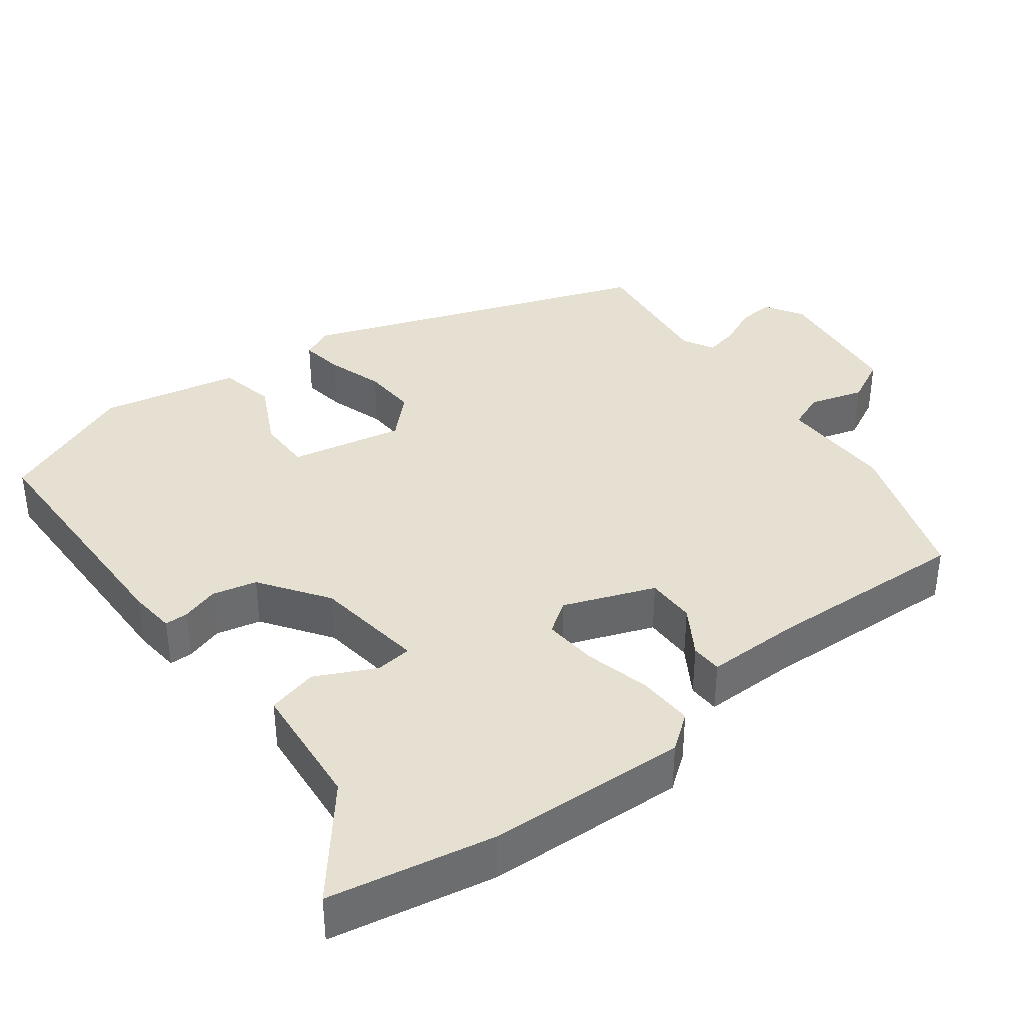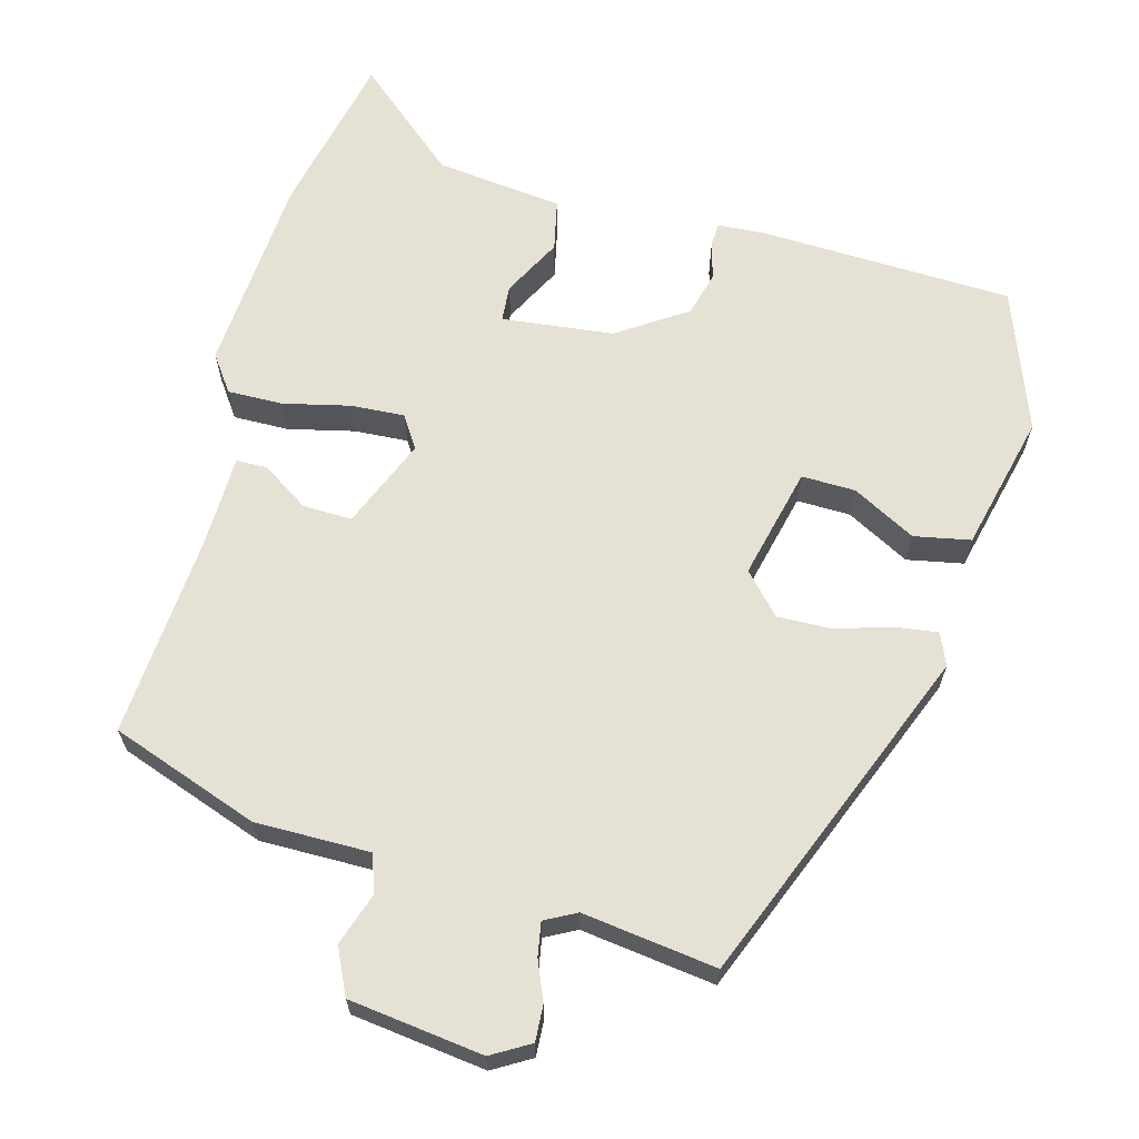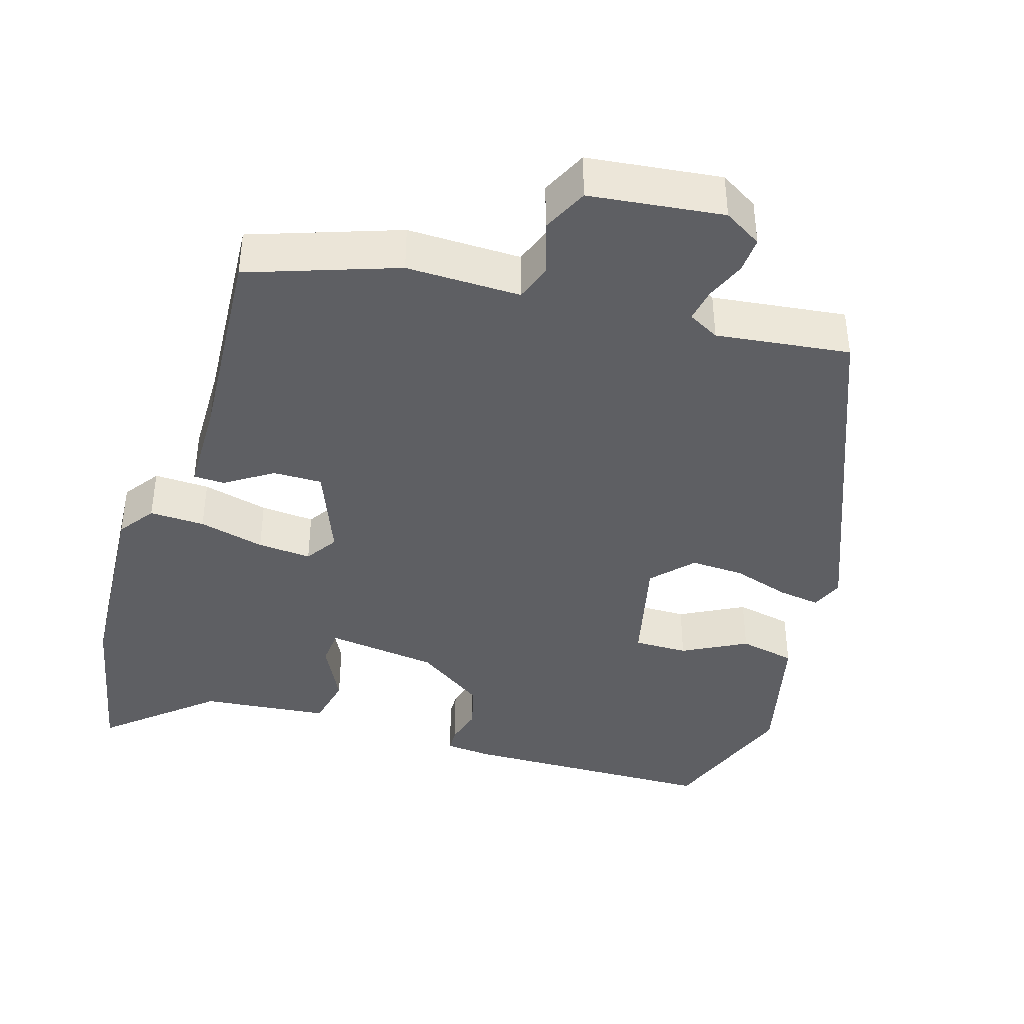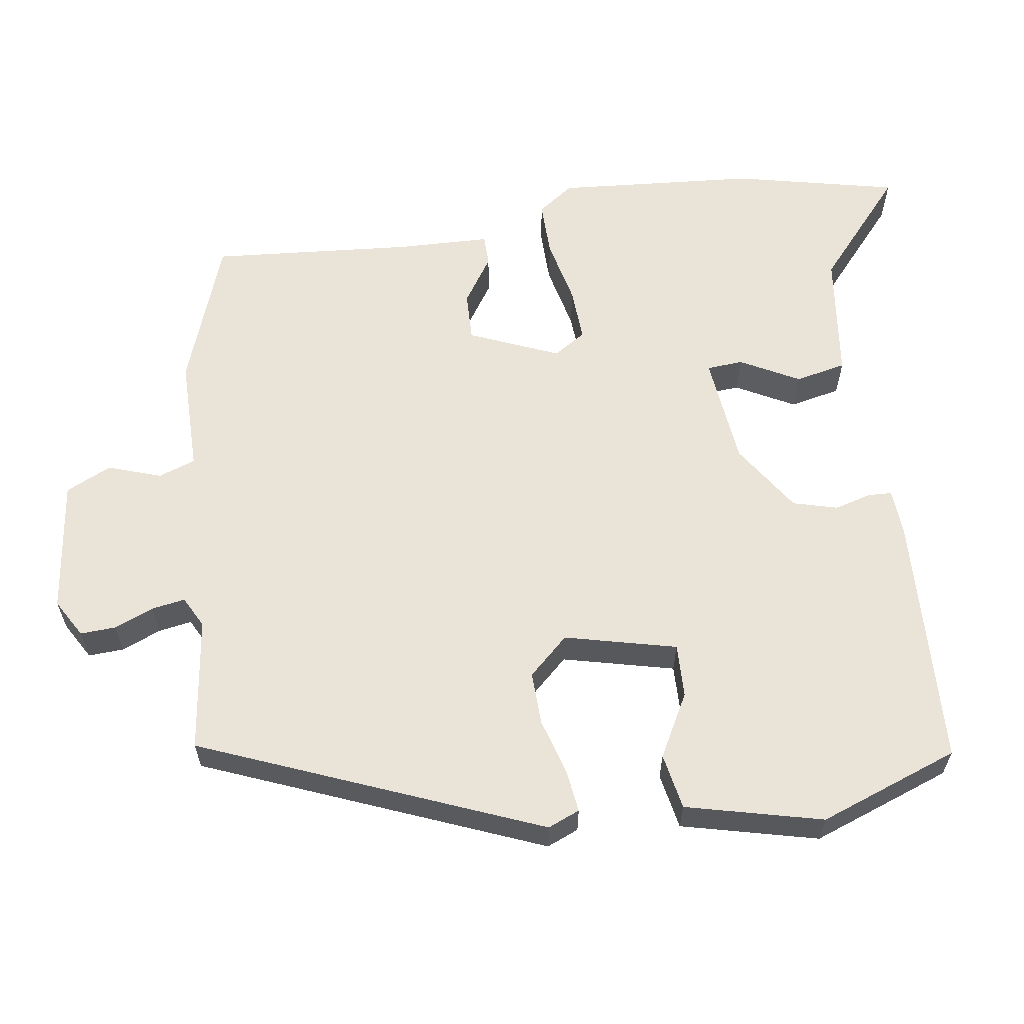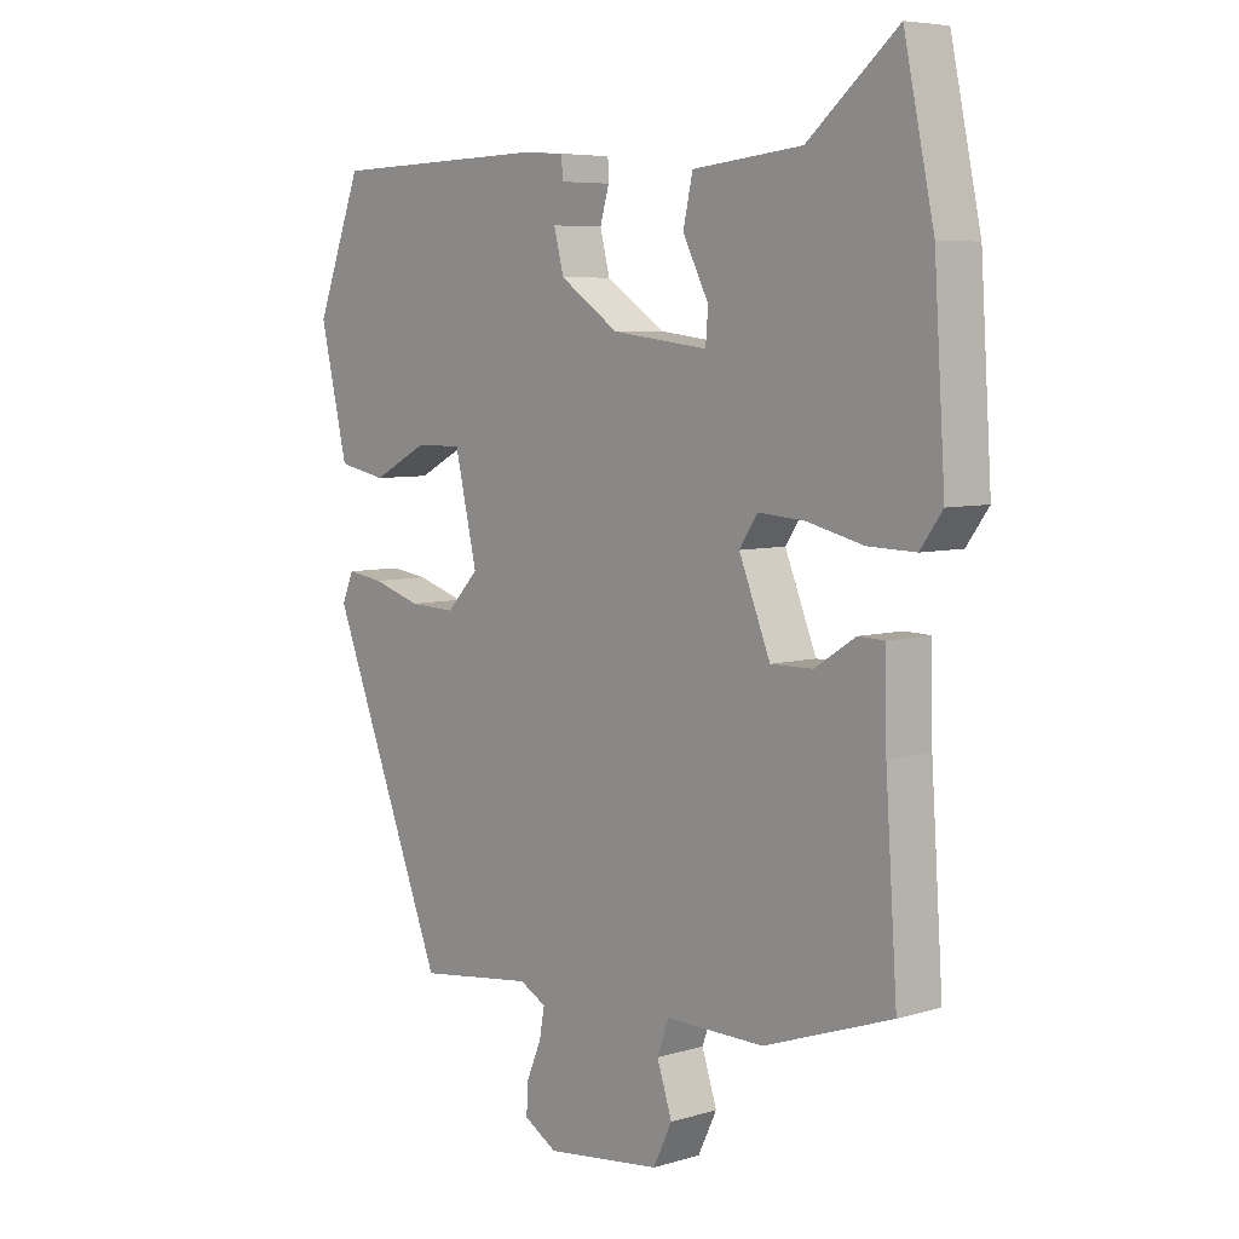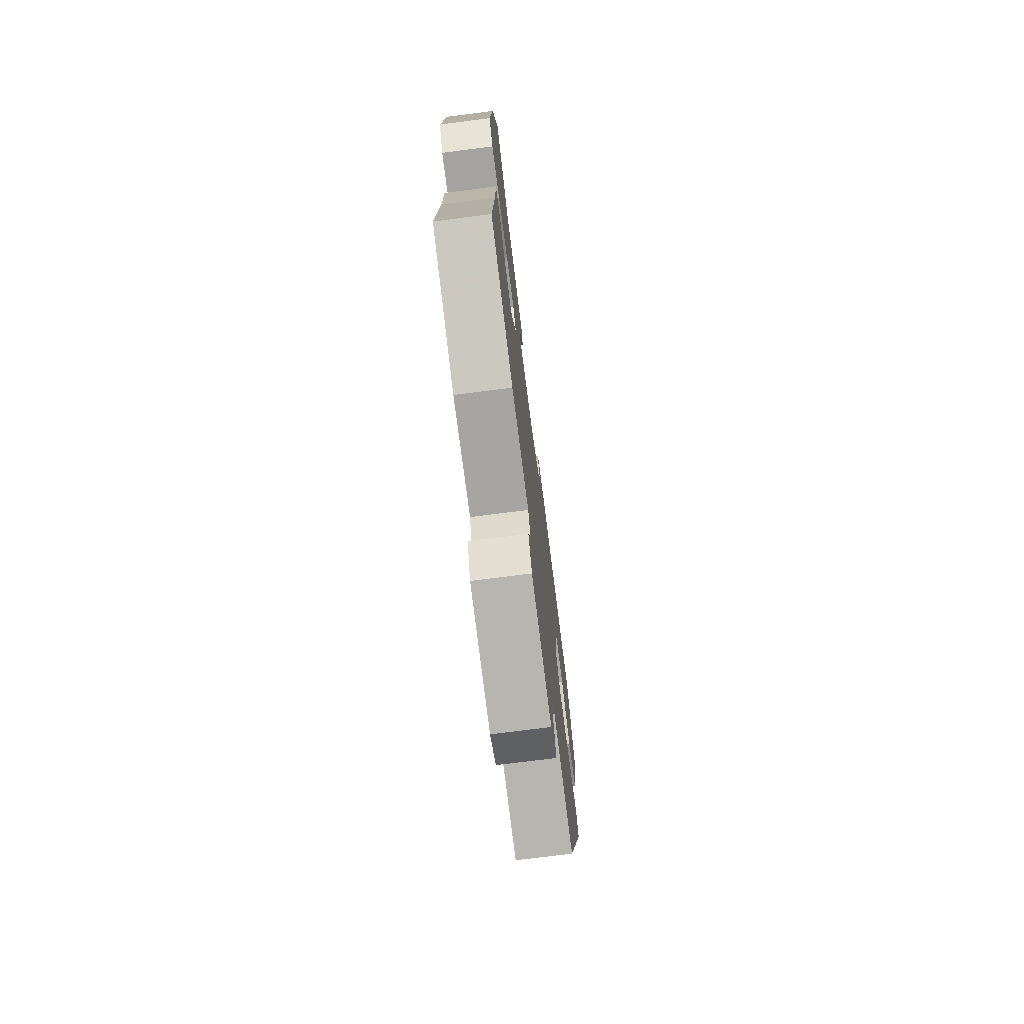
<metadata>
{"format":"obj","ext":"obj","renderer":"f3d","projection":"perspective","resolution":1024,"background":"white","views":[{"elev":38.3,"azim":51.9,"up":"+Y"},{"elev":65.0,"azim":-164.4,"up":"+Y"},{"elev":-41.0,"azim":163.0,"up":"+Y"},{"elev":61.2,"azim":-97.6,"up":"+Y"},{"elev":6.3,"azim":48.4,"up":"+Z"},{"elev":-74.3,"azim":97.2,"up":"+Z"}]}
</metadata>
<code>
v -0.303 0.07 -0.483
v -0.479 0.07 -0.034
v -0.461 0.07 0.008
v -0.405 0.07 0
v -0.331 0.07 -0.023
v -0.26 0.07 -0.026
v -0.211 0.07 0.026
v -0.245 0.07 0.174
v -0.316 0.07 0.173
v -0.4 0.07 0.129
v -0.474 0.07 0.144
v -0.516 0.07 0.325
v -0.446 0.07 0.509
v -0.11 0.07 0.518
v -0.049 0.07 0.513
v -0.048 0.07 0.482
v -0.062 0.07 0.433
v -0.047 0.07 0.374
v 0.043 0.07 0.313
v 0.19 0.07 0.295
v 0.194 0.07 0.343
v 0.154 0.07 0.421
v 0.169 0.07 0.488
v 0.337 0.07 0.506
v 0.474 0.07 0.622
v 0.52 0.07 0.405
v 0.537 0.07 0.141
v 0.503 0.07 0.094
v 0.43 0.07 0.096
v 0.343 0.07 0.117
v 0.272 0.07 0.122
v 0.244 0.07 0.08
v 0.292 0.07 -0.039
v 0.357 0.07 -0.038
v 0.419 0.07 0.002
v 0.46 0.07 0.001
v 0.462 0.07 -0.122
v 0.48 0.07 -0.39
v 0.284 0.07 -0.458
v 0.133 0.07 -0.456
v 0.115 0.07 -0.505
v 0.138 0.07 -0.575
v 0.109 0.07 -0.635
v -0.068 0.07 -0.656
v -0.118 0.07 -0.626
v -0.115 0.07 -0.579
v -0.093 0.07 -0.527
v -0.085 0.07 -0.483
v -0.126 0.07 -0.461
v -0.303 0 -0.483
v -0.479 0 -0.034
v -0.461 0 0.008
v -0.405 0 0
v -0.331 0 -0.023
v -0.26 0 -0.026
v -0.211 0 0.026
v -0.245 0 0.174
v -0.316 0 0.173
v -0.4 0 0.129
v -0.474 0 0.144
v -0.516 0 0.325
v -0.446 0 0.509
v -0.11 0 0.518
v -0.049 0 0.513
v -0.048 0 0.482
v -0.062 0 0.433
v -0.047 0 0.374
v 0.043 0 0.313
v 0.19 0 0.295
v 0.194 0 0.343
v 0.154 0 0.421
v 0.169 0 0.488
v 0.337 0 0.506
v 0.474 0 0.622
v 0.52 0 0.405
v 0.537 0 0.141
v 0.503 0 0.094
v 0.43 0 0.096
v 0.343 0 0.117
v 0.272 0 0.122
v 0.244 0 0.08
v 0.292 0 -0.039
v 0.357 0 -0.038
v 0.419 0 0.002
v 0.46 0 0.001
v 0.462 0 -0.122
v 0.48 0 -0.39
v 0.284 0 -0.458
v 0.133 0 -0.456
v 0.115 0 -0.505
v 0.138 0 -0.575
v 0.109 0 -0.635
v -0.068 0 -0.656
v -0.118 0 -0.626
v -0.115 0 -0.579
v -0.093 0 -0.527
v -0.085 0 -0.483
v -0.126 0 -0.461
f 44 45 46 47
f 44 47 48
f 41 42 43 44
f 40 41 44 48
f 37 38 39 40
f 37 40 48 49
f 34 35 36 37
f 33 34 37 49
f 27 28 29 30
f 27 30 31
f 24 25 26 27
f 24 27 31
f 21 22 23 24
f 20 21 24 31
f 19 20 31 32
f 14 15 16 17
f 14 17 18
f 13 14 18
f 9 10 11 12
f 8 9 12 13
f 2 3 4 5
f 2 5 6
f 1 2 6
f 49 1 6 7
f 32 33 49 7
f 8 13 18 19
f 7 8 19 32
f 96 95 94 93
f 97 96 93
f 93 92 91 90
f 97 93 90 89
f 89 88 87 86
f 98 97 89 86
f 86 85 84 83
f 98 86 83 82
f 79 78 77 76
f 80 79 76
f 76 75 74 73
f 80 76 73
f 73 72 71 70
f 80 73 70 69
f 81 80 69 68
f 66 65 64 63
f 67 66 63
f 67 63 62
f 61 60 59 58
f 62 61 58 57
f 54 53 52 51
f 55 54 51
f 55 51 50
f 56 55 50 98
f 56 98 82 81
f 68 67 62 57
f 81 68 57 56
f 1 50 51 2
f 2 51 52 3
f 3 52 53 4
f 4 53 54 5
f 5 54 55 6
f 6 55 56 7
f 7 56 57 8
f 8 57 58 9
f 9 58 59 10
f 10 59 60 11
f 11 60 61 12
f 12 61 62 13
f 13 62 63 14
f 14 63 64 15
f 15 64 65 16
f 16 65 66 17
f 17 66 67 18
f 18 67 68 19
f 19 68 69 20
f 20 69 70 21
f 21 70 71 22
f 22 71 72 23
f 23 72 73 24
f 24 73 74 25
f 25 74 75 26
f 26 75 76 27
f 27 76 77 28
f 28 77 78 29
f 29 78 79 30
f 30 79 80 31
f 31 80 81 32
f 32 81 82 33
f 33 82 83 34
f 34 83 84 35
f 35 84 85 36
f 36 85 86 37
f 37 86 87 38
f 38 87 88 39
f 39 88 89 40
f 40 89 90 41
f 41 90 91 42
f 42 91 92 43
f 43 92 93 44
f 44 93 94 45
f 45 94 95 46
f 46 95 96 47
f 47 96 97 48
f 48 97 98 49
f 49 98 50 1

</code>
